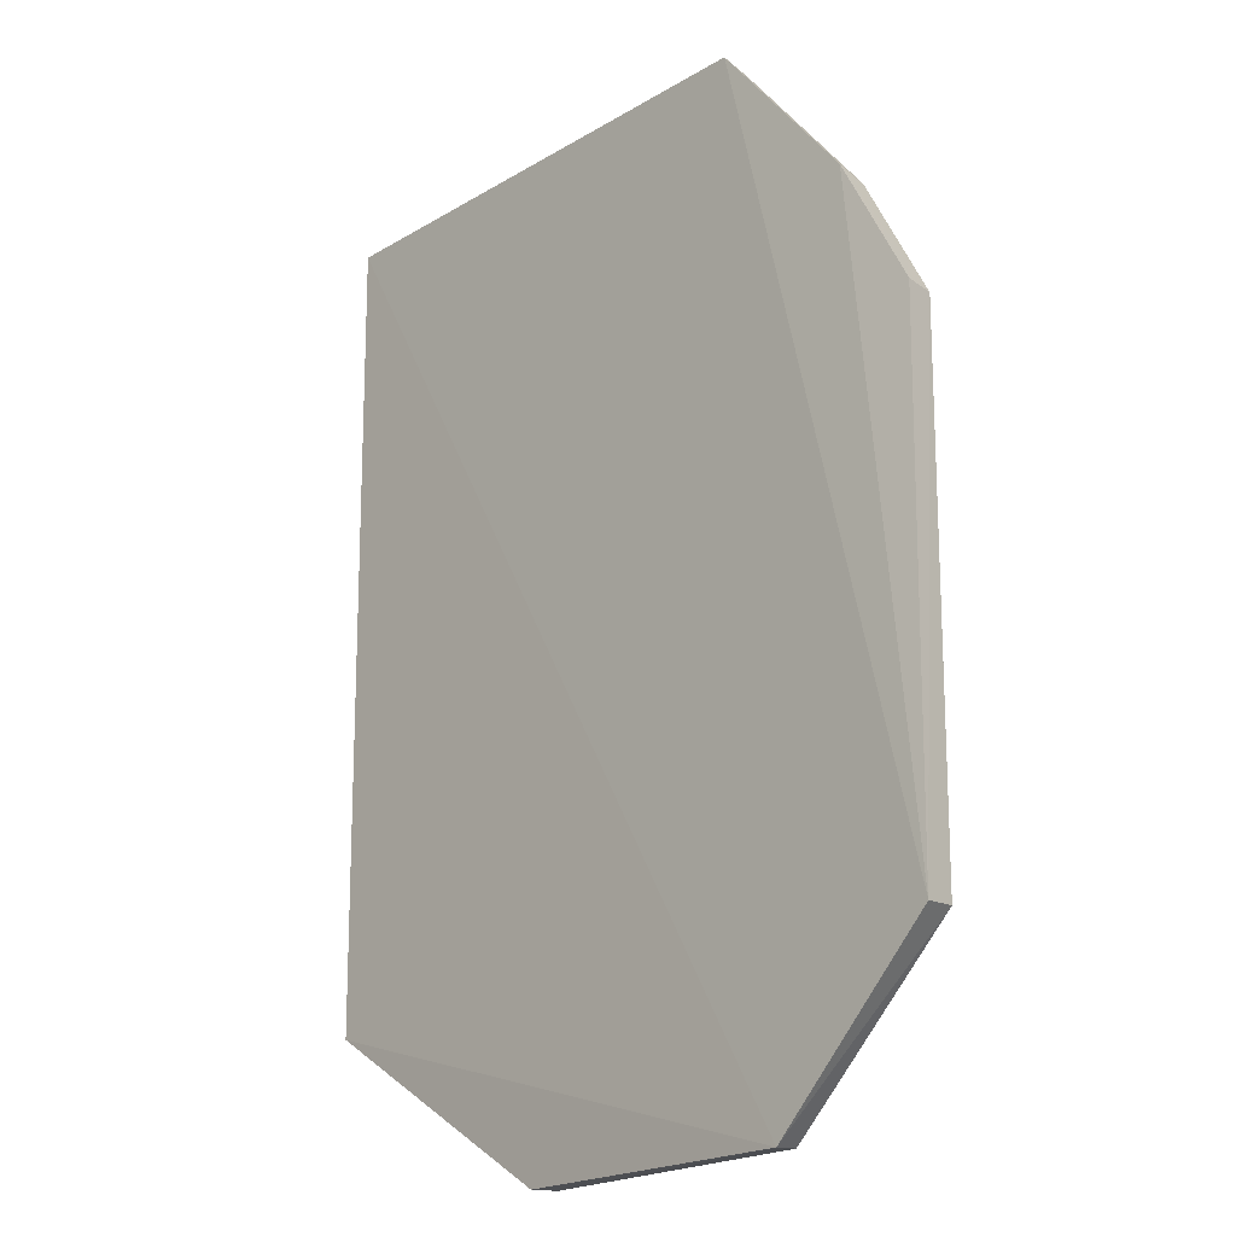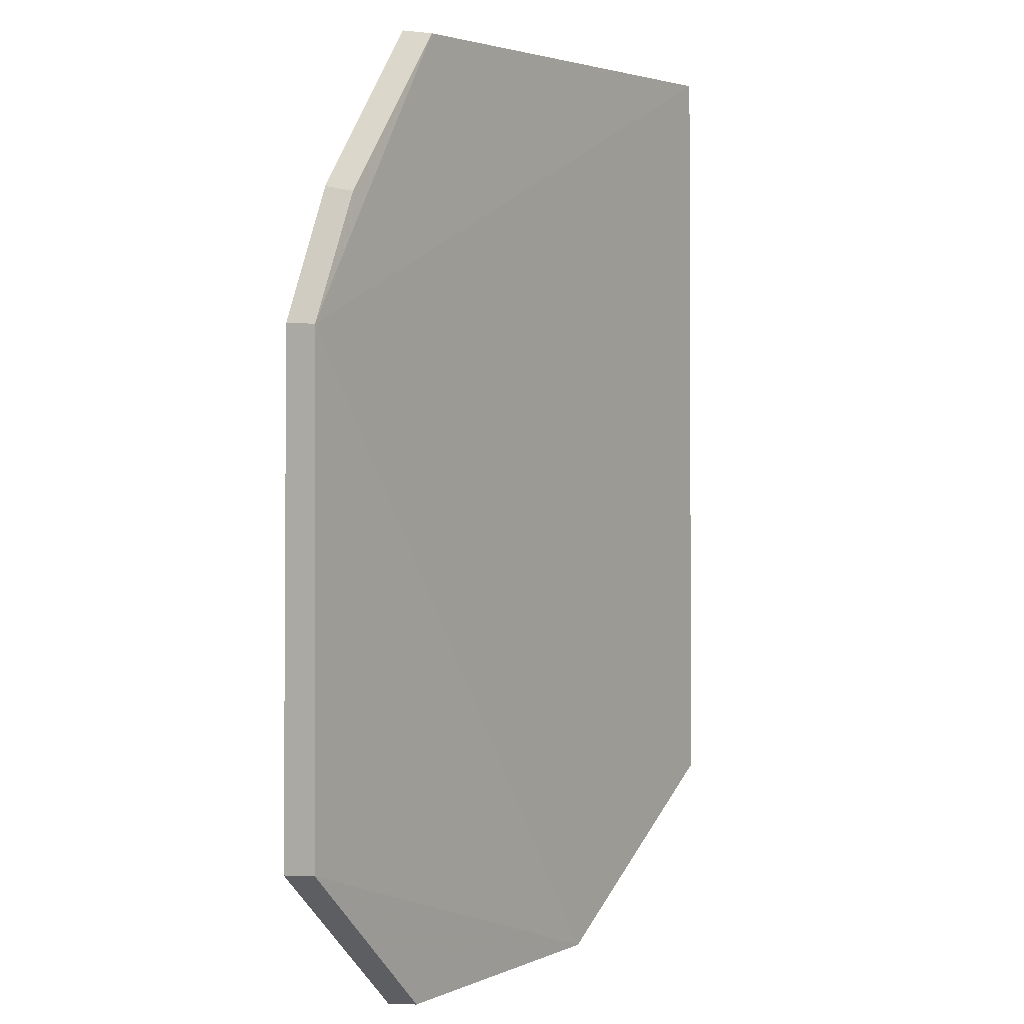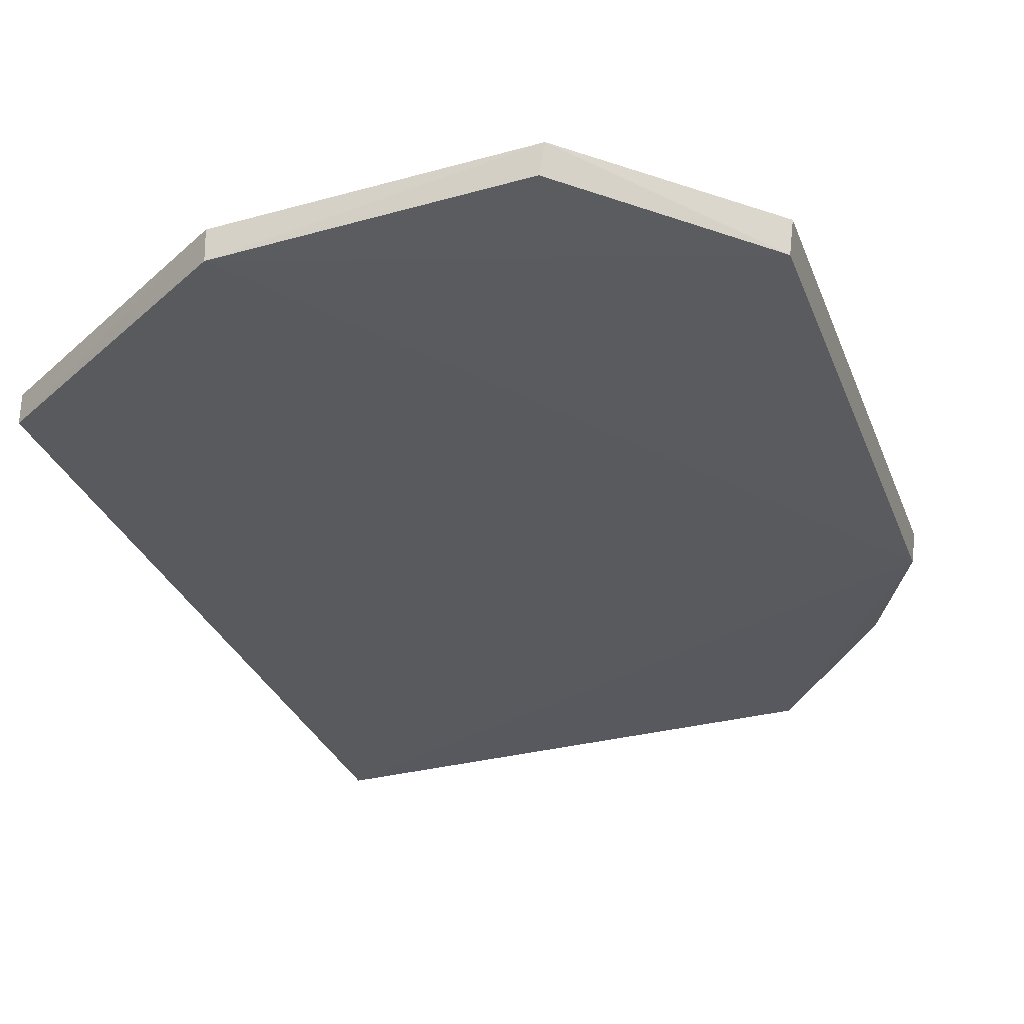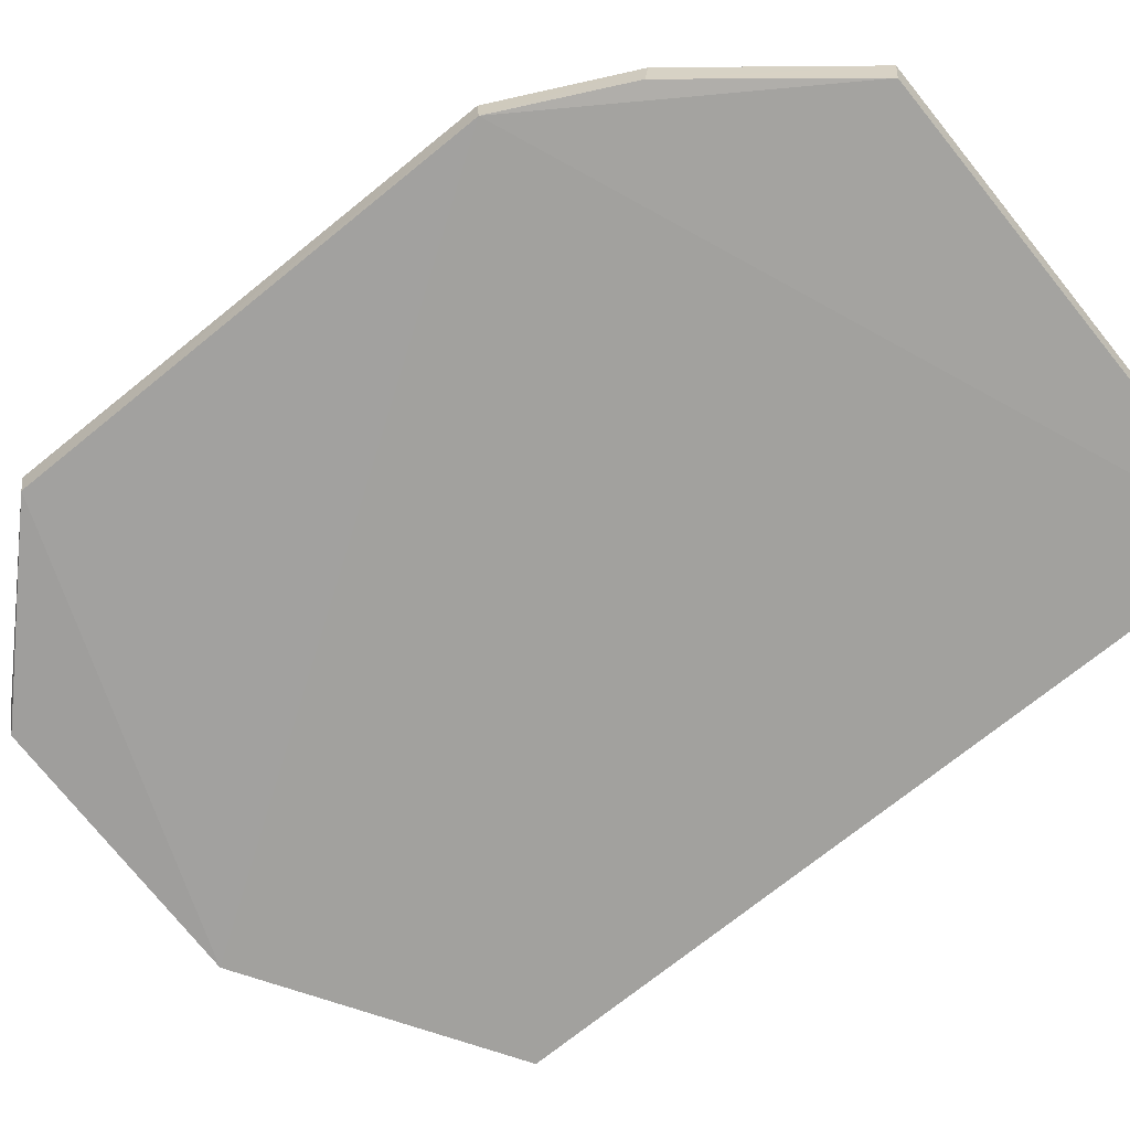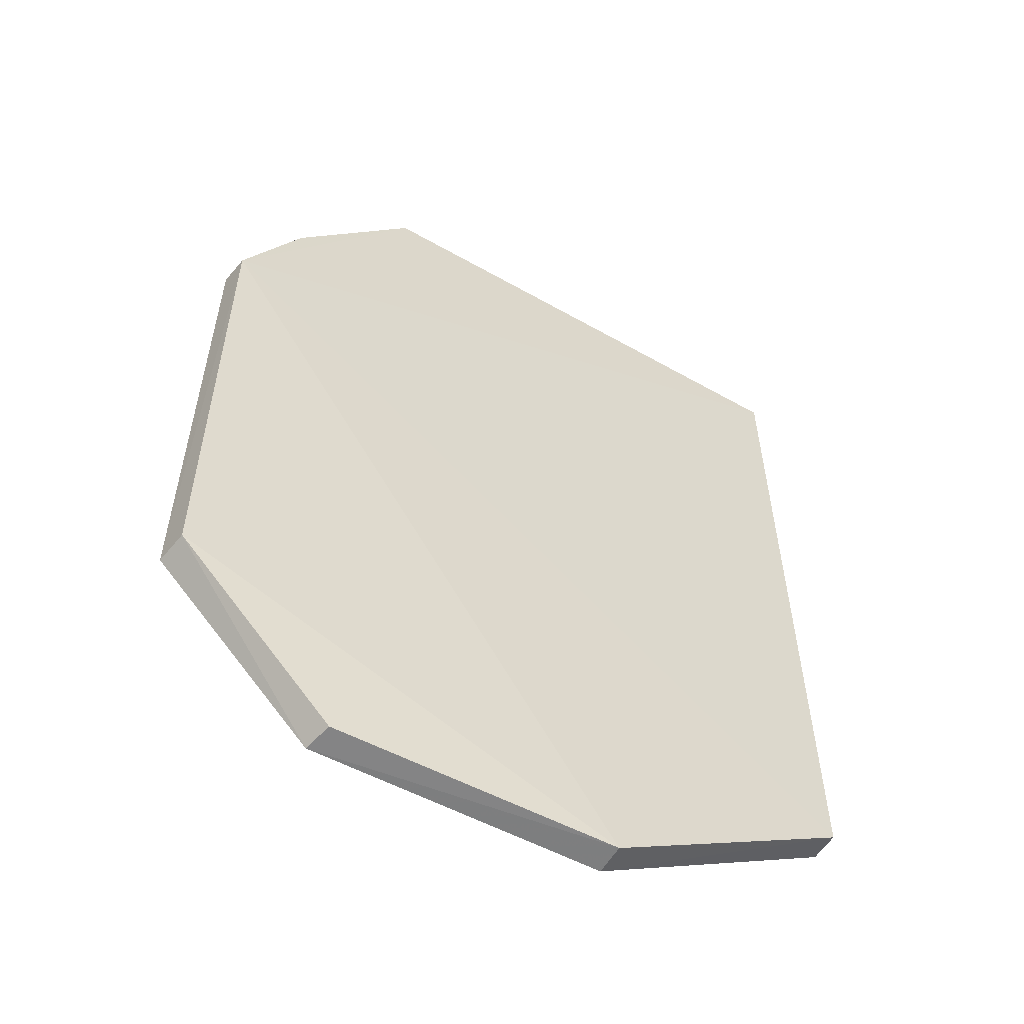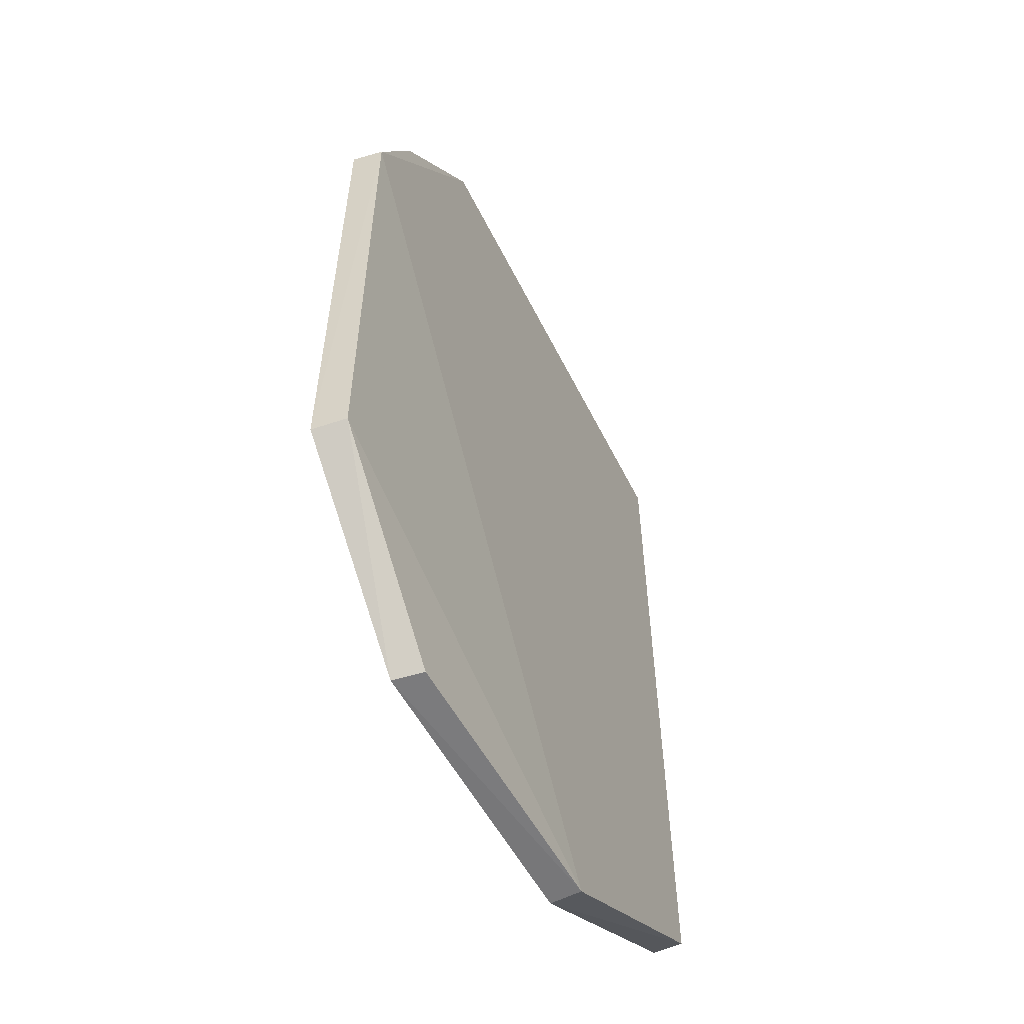
<metadata>
{"format":"obj","ext":"obj","renderer":"f3d","projection":"perspective","resolution":1024,"background":"white","views":[{"elev":-20.3,"azim":46.2,"up":"+Y"},{"elev":3.9,"azim":123.3,"up":"+Y"},{"elev":-31.6,"azim":19.0,"up":"+Z"},{"elev":-71.4,"azim":129.0,"up":"+Z"},{"elev":-55.9,"azim":148.4,"up":"+Y"},{"elev":-55.1,"azim":115.3,"up":"+Y"}]}
</metadata>
<code>
v 0.1597 -0.2205 -0.1128
v 0.2329 -0.1429 -0.127
v 0.2047 0.1595 -0.1128
v -0.09863 0.2355 -0.1153
v -0.09848 -0.1439 -0.1331
v 0.1428 0.2328 -0.1271
v 0.1441 0.2352 -0.1114
v 0.2352 -0.1441 -0.1114
v 0.02273 -0.2197 -0.133
v -0.09848 -0.1439 -0.1187
v 0.2335 0.09821 -0.1294
v -0.09814 0.2334 -0.1298
v 0.1567 -0.219 -0.1266
v 0.0228 -0.2206 -0.1186
v 0.2038 0.1568 -0.1276
v 0.2354 0.09859 -0.1151
f 7 4 1
f 8 1 2
f 8 7 1
f 8 3 7
f 10 1 4
f 10 4 5
f 11 2 9
f 11 9 5
f 11 8 2
f 12 5 4
f 12 7 6
f 12 4 7
f 12 11 5
f 12 6 11
f 13 9 2
f 13 2 1
f 13 1 9
f 14 9 1
f 14 1 10
f 14 10 5
f 14 5 9
f 15 11 6
f 15 3 11
f 15 7 3
f 15 6 7
f 16 11 3
f 16 3 8
f 16 8 11

</code>
